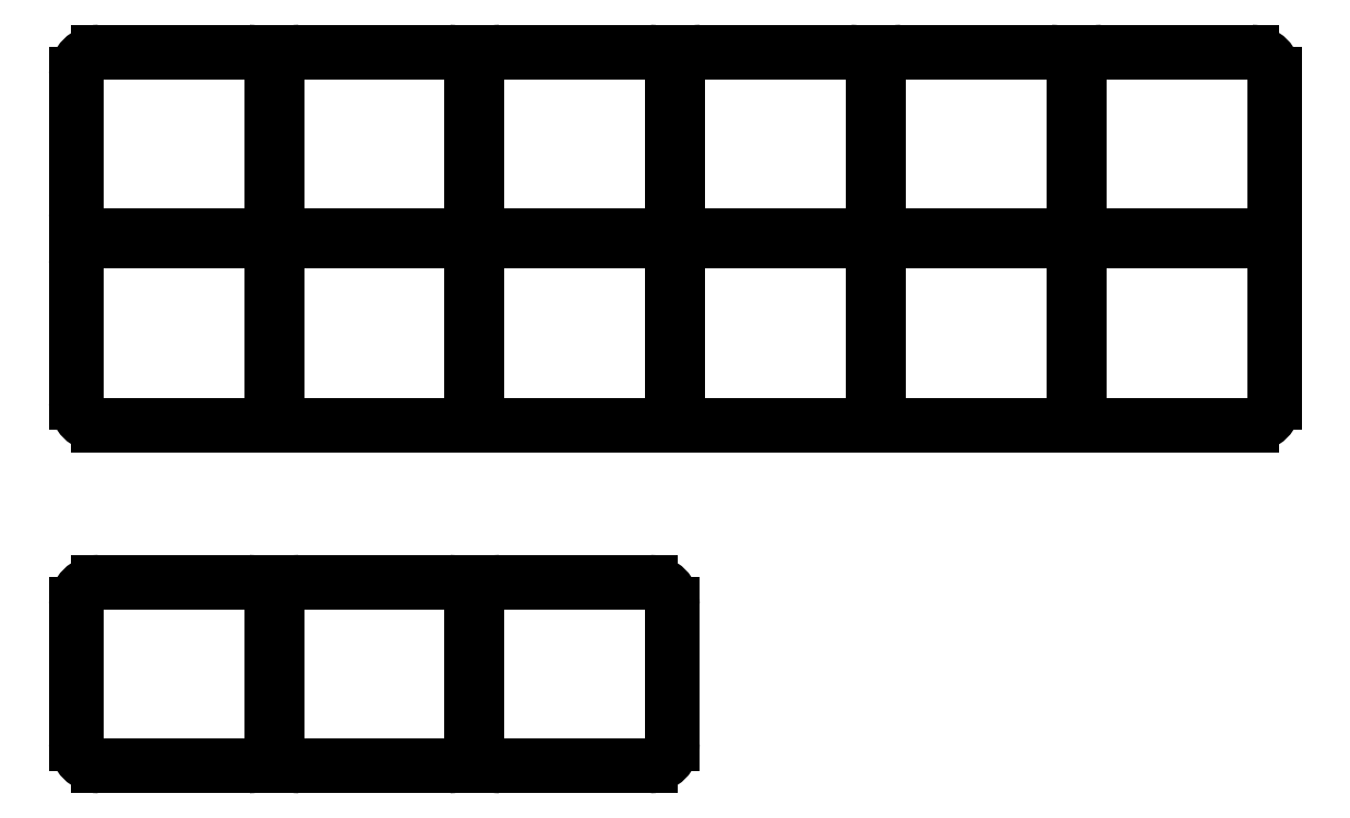
<metadata>
{"format":"dxf","ext":"dxf","renderer":"ezdxf+matplotlib","layout":"modelspace","background":"white","min_lineweight":24,"dpi":150}
</metadata>
<code>
0
SECTION
2
ENTITIES
0
LINE
8
0
10
93.25
20
-108.2
11
106.8
21
-108.2
0
LINE
8
0
10
108.8
20
-106.2
11
108.8
21
-93.75
0
LINE
8
0
10
106.8
20
-91.75
11
93.25
21
-91.75
0
LINE
8
0
10
91.25
20
-93.75
11
91.25
21
-106.2
0
LINE
8
0
10
93.25
20
-77.65
11
106.8
21
-77.65
0
LINE
8
0
10
108.8
20
-75.65
11
108.8
21
-63.15
0
LINE
8
0
10
106.8
20
-61.15
11
93.25
21
-61.15
0
LINE
8
0
10
91.25
20
-63.15
11
91.25
21
-75.65
0
LINE
8
0
10
93.25
20
-60.65
11
106.8
21
-60.65
0
LINE
8
0
10
108.8
20
-58.65
11
108.8
21
-46.15
0
LINE
8
0
10
106.8
20
-44.15
11
93.25
21
-44.15
0
LINE
8
0
10
91.25
20
-46.15
11
91.25
21
-58.65
0
LINE
8
0
10
111.2
20
-108.2
11
124.8
21
-108.2
0
LINE
8
0
10
126.8
20
-106.2
11
126.8
21
-93.75
0
LINE
8
0
10
124.8
20
-91.75
11
111.2
21
-91.75
0
LINE
8
0
10
109.2
20
-93.75
11
109.2
21
-106.2
0
LINE
8
0
10
111.2
20
-77.65
11
124.8
21
-77.65
0
LINE
8
0
10
126.8
20
-75.65
11
126.8
21
-63.15
0
LINE
8
0
10
124.8
20
-61.15
11
111.2
21
-61.15
0
LINE
8
0
10
109.2
20
-63.15
11
109.2
21
-75.65
0
LINE
8
0
10
111.2
20
-60.65
11
124.8
21
-60.65
0
LINE
8
0
10
126.8
20
-58.65
11
126.8
21
-46.15
0
LINE
8
0
10
124.8
20
-44.15
11
111.2
21
-44.15
0
LINE
8
0
10
109.2
20
-46.15
11
109.2
21
-58.65
0
LINE
8
0
10
129.2
20
-108.2
11
142.8
21
-108.2
0
LINE
8
0
10
144.8
20
-106.2
11
144.8
21
-93.75
0
LINE
8
0
10
142.8
20
-91.75
11
129.2
21
-91.75
0
LINE
8
0
10
127.2
20
-93.75
11
127.2
21
-106.2
0
LINE
8
0
10
129.2
20
-77.65
11
142.8
21
-77.65
0
LINE
8
0
10
144.8
20
-75.65
11
144.8
21
-63.15
0
LINE
8
0
10
142.8
20
-61.15
11
129.2
21
-61.15
0
LINE
8
0
10
127.2
20
-63.15
11
127.2
21
-75.65
0
LINE
8
0
10
129.2
20
-60.65
11
142.8
21
-60.65
0
LINE
8
0
10
144.8
20
-58.65
11
144.8
21
-46.15
0
LINE
8
0
10
142.8
20
-44.15
11
129.2
21
-44.15
0
LINE
8
0
10
127.2
20
-46.15
11
127.2
21
-58.65
0
LINE
8
0
10
147.2
20
-77.65
11
160.8
21
-77.65
0
LINE
8
0
10
162.8
20
-75.65
11
162.8
21
-63.15
0
LINE
8
0
10
160.8
20
-61.15
11
147.2
21
-61.15
0
LINE
8
0
10
145.2
20
-63.15
11
145.2
21
-75.65
0
LINE
8
0
10
147.2
20
-60.65
11
160.8
21
-60.65
0
LINE
8
0
10
162.8
20
-58.65
11
162.8
21
-46.15
0
LINE
8
0
10
160.8
20
-44.15
11
147.2
21
-44.15
0
LINE
8
0
10
145.2
20
-46.15
11
145.2
21
-58.65
0
LINE
8
0
10
165.2
20
-77.65
11
178.8
21
-77.65
0
LINE
8
0
10
180.8
20
-75.65
11
180.8
21
-63.15
0
LINE
8
0
10
178.8
20
-61.15
11
165.2
21
-61.15
0
LINE
8
0
10
163.2
20
-63.15
11
163.2
21
-75.65
0
LINE
8
0
10
165.2
20
-60.65
11
178.8
21
-60.65
0
LINE
8
0
10
180.8
20
-58.65
11
180.8
21
-46.15
0
LINE
8
0
10
178.8
20
-44.15
11
165.2
21
-44.15
0
LINE
8
0
10
163.2
20
-46.15
11
163.2
21
-58.65
0
LINE
8
0
10
183.2
20
-77.65
11
196.8
21
-77.65
0
LINE
8
0
10
198.8
20
-75.65
11
198.8
21
-63.15
0
LINE
8
0
10
196.8
20
-61.15
11
183.2
21
-61.15
0
LINE
8
0
10
181.2
20
-63.15
11
181.2
21
-75.65
0
LINE
8
0
10
183.2
20
-60.65
11
196.8
21
-60.65
0
LINE
8
0
10
198.8
20
-58.65
11
198.8
21
-46.15
0
LINE
8
0
10
196.8
20
-44.15
11
183.2
21
-44.15
0
LINE
8
0
10
181.2
20
-46.15
11
181.2
21
-58.65
0
ARC
8
0
10
106.8
20
-106.2
40
2
50
270
51
0
0
ARC
8
0
10
106.8
20
-93.75
40
2
50
0
51
90
0
ARC
8
0
10
93.25
20
-93.75
40
2
50
90
51
180
0
ARC
8
0
10
93.25
20
-106.2
40
2
50
180
51
270
0
ARC
8
0
10
106.8
20
-75.65
40
2
50
270
51
0
0
ARC
8
0
10
106.8
20
-63.15
40
2
50
0
51
90
0
ARC
8
0
10
93.25
20
-63.15
40
2
50
90
51
180
0
ARC
8
0
10
93.25
20
-75.65
40
2
50
180
51
270
0
ARC
8
0
10
106.8
20
-58.65
40
2
50
270
51
0
0
ARC
8
0
10
106.8
20
-46.15
40
2
50
0
51
90
0
ARC
8
0
10
93.25
20
-46.15
40
2
50
90
51
180
0
ARC
8
0
10
93.25
20
-58.65
40
2
50
180
51
270
0
ARC
8
0
10
124.8
20
-106.2
40
2
50
270
51
0
0
ARC
8
0
10
124.8
20
-93.75
40
2
50
0
51
90
0
ARC
8
0
10
111.2
20
-93.75
40
2
50
90
51
180
0
ARC
8
0
10
111.2
20
-106.2
40
2
50
180
51
270
0
ARC
8
0
10
124.8
20
-75.65
40
2
50
270
51
0
0
ARC
8
0
10
124.8
20
-63.15
40
2
50
0
51
90
0
ARC
8
0
10
111.2
20
-63.15
40
2
50
90
51
180
0
ARC
8
0
10
111.2
20
-75.65
40
2
50
180
51
270
0
ARC
8
0
10
124.8
20
-58.65
40
2
50
270
51
0
0
ARC
8
0
10
124.8
20
-46.15
40
2
50
0
51
90
0
ARC
8
0
10
111.2
20
-46.15
40
2
50
90
51
180
0
ARC
8
0
10
111.2
20
-58.65
40
2
50
180
51
270
0
ARC
8
0
10
142.8
20
-106.2
40
2
50
270
51
0
0
ARC
8
0
10
142.8
20
-93.75
40
2
50
0
51
90
0
ARC
8
0
10
129.2
20
-93.75
40
2
50
90
51
180
0
ARC
8
0
10
129.2
20
-106.2
40
2
50
180
51
270
0
ARC
8
0
10
142.8
20
-75.65
40
2
50
270
51
0
0
ARC
8
0
10
142.8
20
-63.15
40
2
50
0
51
90
0
ARC
8
0
10
129.2
20
-63.15
40
2
50
90
51
180
0
ARC
8
0
10
129.2
20
-75.65
40
2
50
180
51
270
0
ARC
8
0
10
142.8
20
-58.65
40
2
50
270
51
0
0
ARC
8
0
10
142.8
20
-46.15
40
2
50
0
51
90
0
ARC
8
0
10
129.2
20
-46.15
40
2
50
90
51
180
0
ARC
8
0
10
129.2
20
-58.65
40
2
50
180
51
270
0
ARC
8
0
10
160.8
20
-75.65
40
2
50
270
51
0
0
ARC
8
0
10
160.8
20
-63.15
40
2
50
0
51
90
0
ARC
8
0
10
147.2
20
-63.15
40
2
50
90
51
180
0
ARC
8
0
10
147.2
20
-75.65
40
2
50
180
51
270
0
ARC
8
0
10
160.8
20
-58.65
40
2
50
270
51
0
0
ARC
8
0
10
160.8
20
-46.15
40
2
50
0
51
90
0
ARC
8
0
10
147.2
20
-46.15
40
2
50
90
51
180
0
ARC
8
0
10
147.2
20
-58.65
40
2
50
180
51
270
0
ARC
8
0
10
178.8
20
-75.65
40
2
50
270
51
0
0
ARC
8
0
10
178.8
20
-63.15
40
2
50
0
51
90
0
ARC
8
0
10
165.2
20
-63.15
40
2
50
90
51
180
0
ARC
8
0
10
165.2
20
-75.65
40
2
50
180
51
270
0
ARC
8
0
10
178.8
20
-58.65
40
2
50
270
51
0
0
ARC
8
0
10
178.8
20
-46.15
40
2
50
0
51
90
0
ARC
8
0
10
165.2
20
-46.15
40
2
50
90
51
180
0
ARC
8
0
10
165.2
20
-58.65
40
2
50
180
51
270
0
ARC
8
0
10
196.8
20
-75.65
40
2
50
270
51
0
0
ARC
8
0
10
196.8
20
-63.15
40
2
50
0
51
90
0
ARC
8
0
10
183.2
20
-63.15
40
2
50
90
51
180
0
ARC
8
0
10
183.2
20
-75.65
40
2
50
180
51
270
0
ARC
8
0
10
196.8
20
-58.65
40
2
50
270
51
0
0
ARC
8
0
10
196.8
20
-46.15
40
2
50
0
51
90
0
ARC
8
0
10
183.2
20
-46.15
40
2
50
90
51
180
0
ARC
8
0
10
183.2
20
-58.65
40
2
50
180
51
270
0
ENDSEC
0
EOF

</code>
